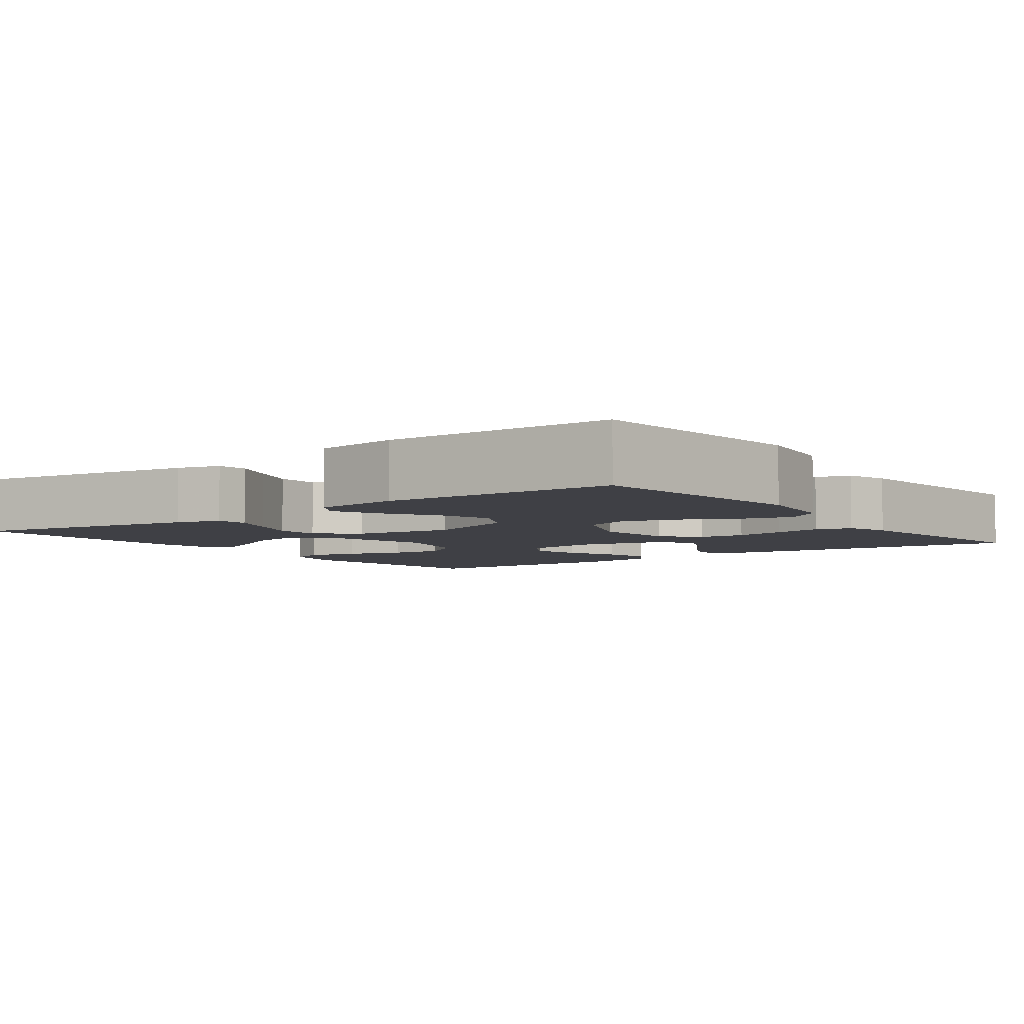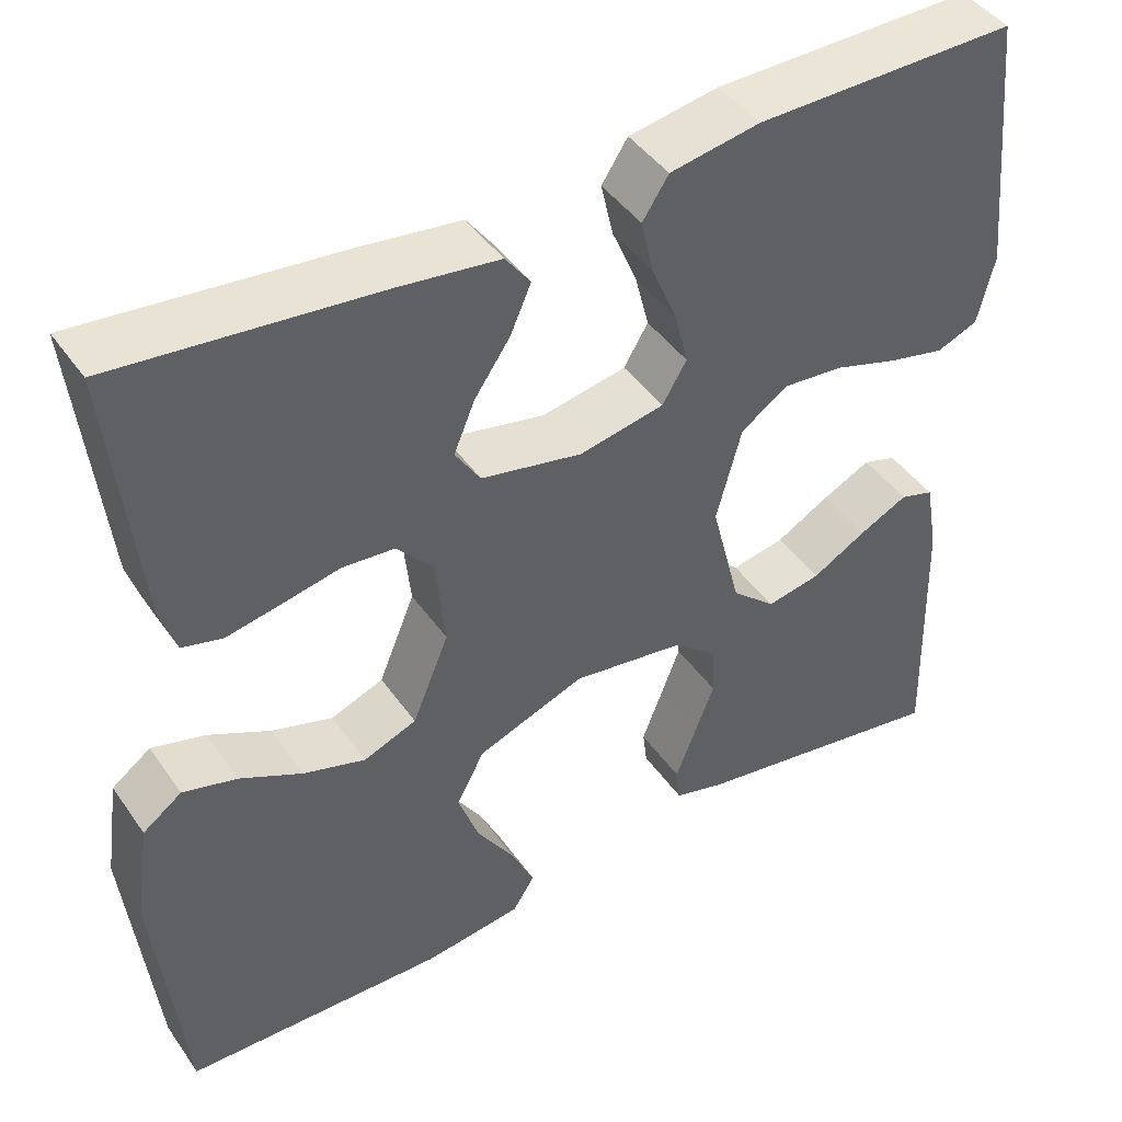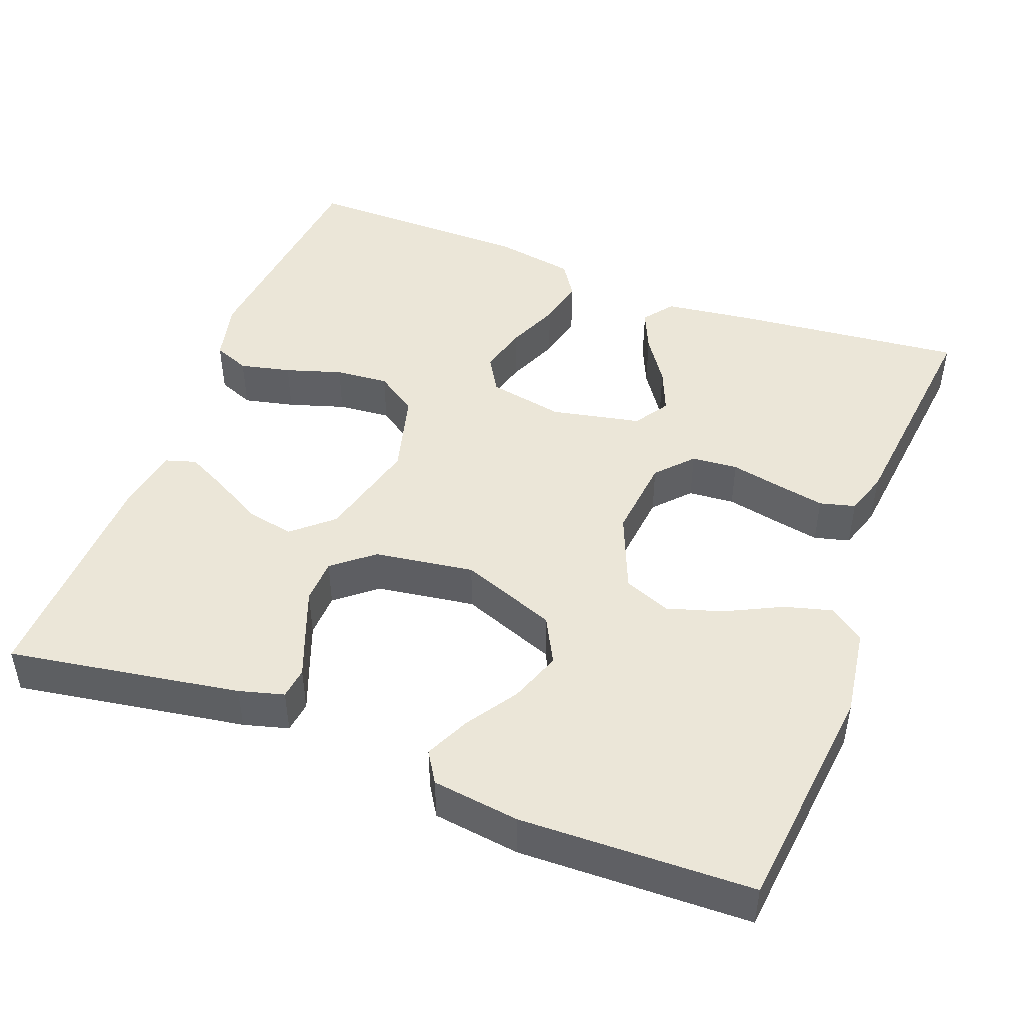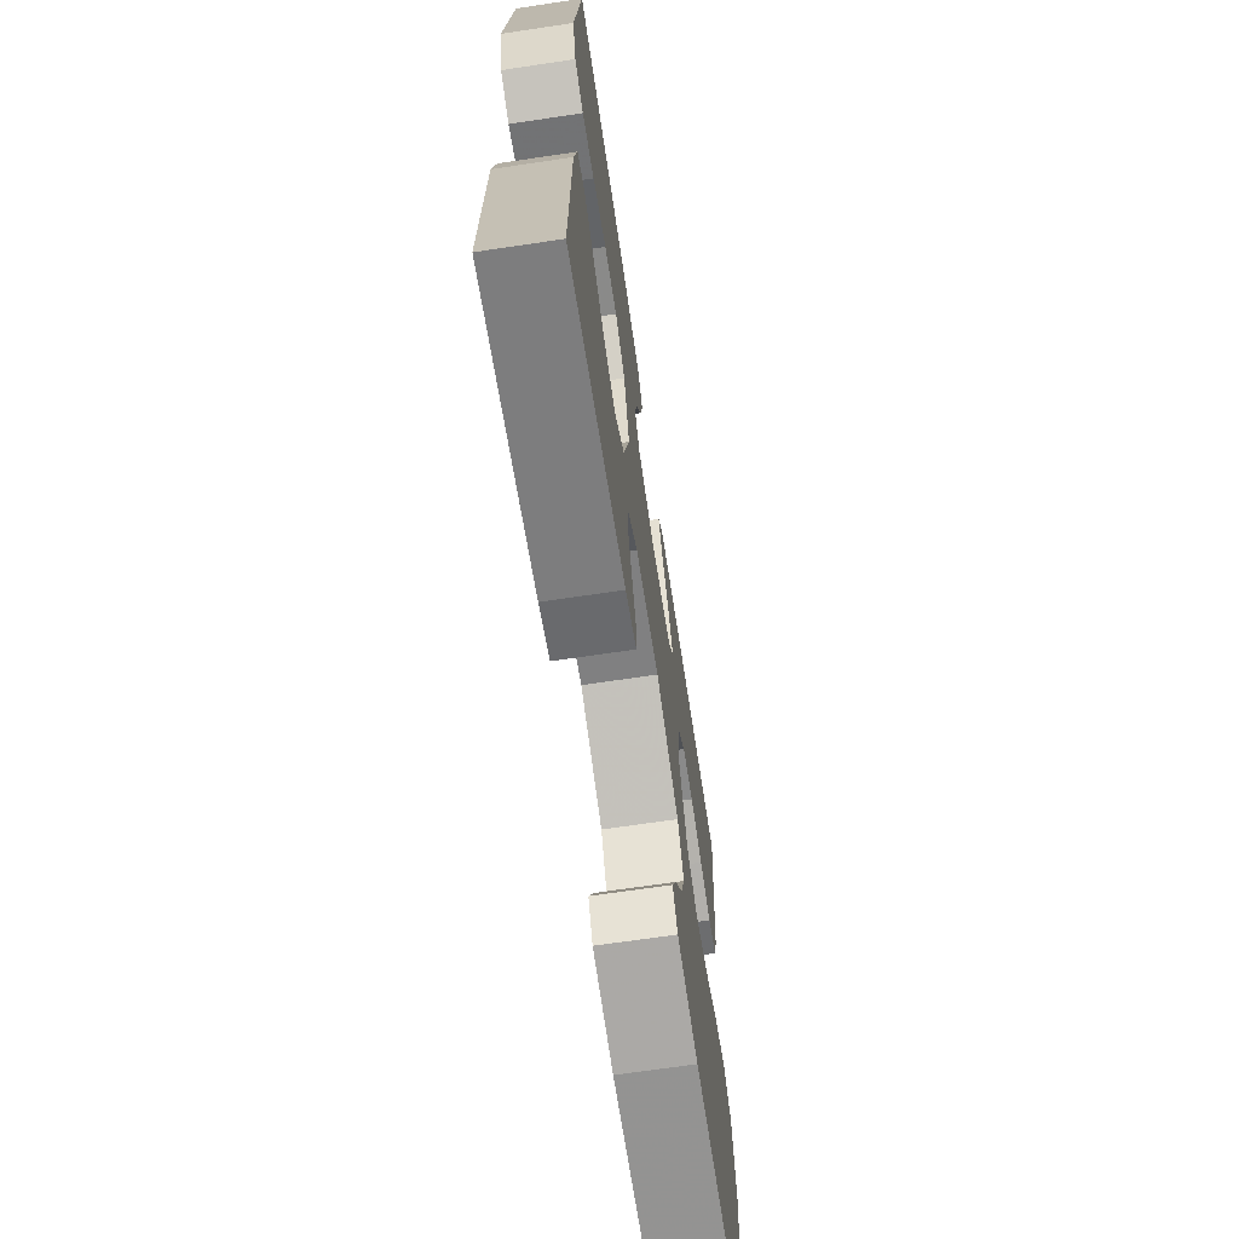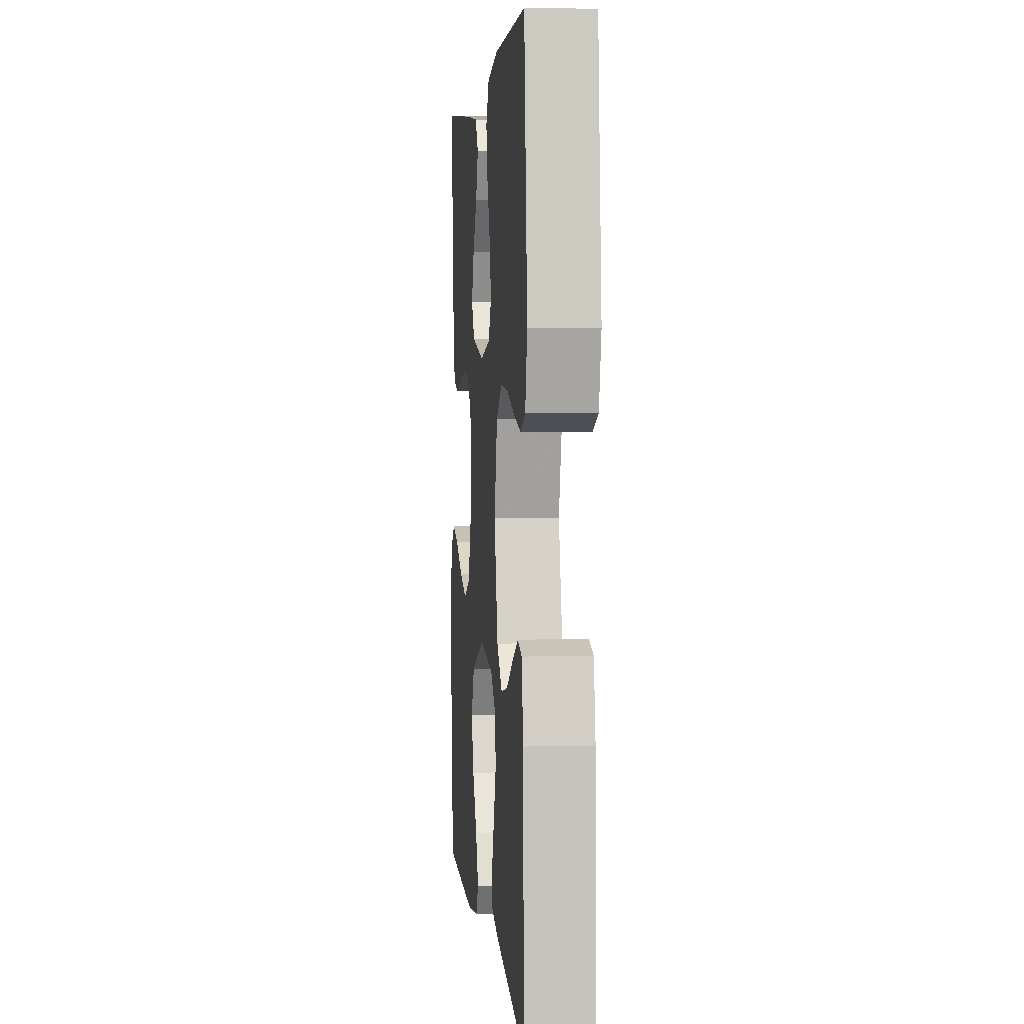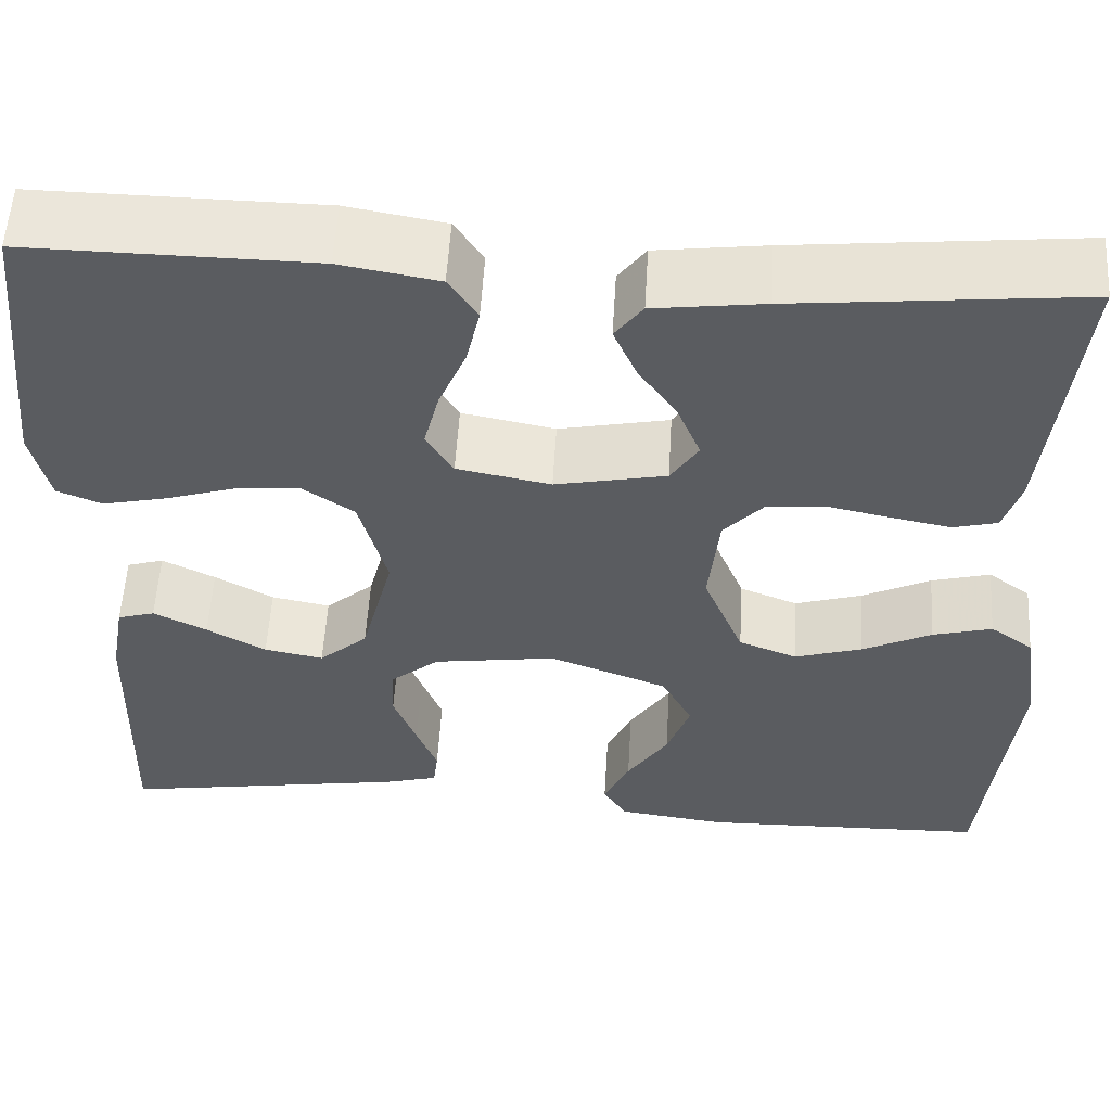
<metadata>
{"format":"obj","ext":"obj","renderer":"f3d","projection":"perspective","resolution":1024,"background":"white","views":[{"elev":-5.2,"azim":-143.5,"up":"+Y"},{"elev":44.1,"azim":-32.5,"up":"+Z"},{"elev":46.5,"azim":-159.1,"up":"+Y"},{"elev":-68.2,"azim":98.5,"up":"+Z"},{"elev":3.4,"azim":84.7,"up":"+Z"},{"elev":55.6,"azim":-176.6,"up":"+Z"}]}
</metadata>
<code>
v -0.5 0.07 -0.5
v -0.532 0.07 -0.2
v -0.515 0.07 -0.084
v -0.47 0.07 -0.051
v -0.408 0.07 -0.068
v -0.336 0.07 -0.104
v -0.265 0.07 -0.126
v -0.204 0.07 -0.102
v -0.162 0.07 0
v -0.173 0.07 0.107
v -0.215 0.07 0.153
v -0.275 0.07 0.158
v -0.342 0.07 0.144
v -0.404 0.07 0.132
v -0.45 0.07 0.144
v -0.468 0.07 0.2
v -0.5 0.07 0.5
v -0.2 0.07 0.469
v -0.085 0.07 0.454
v -0.056 0.07 0.415
v -0.08 0.07 0.36
v -0.121 0.07 0.3
v -0.145 0.07 0.242
v -0.116 0.07 0.197
v 0 0.07 0.173
v 0.098 0.07 0.192
v 0.126 0.07 0.239
v 0.11 0.07 0.302
v 0.081 0.07 0.371
v 0.067 0.07 0.433
v 0.097 0.07 0.479
v 0.2 0.07 0.497
v 0.5 0.07 0.5
v 0.53 0.07 0.2
v 0.511 0.07 0.12
v 0.464 0.07 0.101
v 0.398 0.07 0.116
v 0.325 0.07 0.139
v 0.256 0.07 0.145
v 0.202 0.07 0.108
v 0.173 0.07 0
v 0.207 0.07 -0.133
v 0.258 0.07 -0.178
v 0.32 0.07 -0.166
v 0.382 0.07 -0.131
v 0.438 0.07 -0.103
v 0.477 0.07 -0.115
v 0.492 0.07 -0.2
v 0.5 0.07 -0.5
v 0.2 0.07 -0.451
v 0.142 0.07 -0.435
v 0.137 0.07 -0.394
v 0.159 0.07 -0.337
v 0.183 0.07 -0.274
v 0.181 0.07 -0.216
v 0.129 0.07 -0.173
v 0 0.07 -0.154
v -0.124 0.07 -0.201
v -0.156 0.07 -0.262
v -0.132 0.07 -0.329
v -0.089 0.07 -0.395
v -0.062 0.07 -0.453
v -0.087 0.07 -0.493
v -0.2 0.07 -0.508
v -0.5 0 -0.5
v -0.532 0 -0.2
v -0.515 0 -0.084
v -0.47 0 -0.051
v -0.408 0 -0.068
v -0.336 0 -0.104
v -0.265 0 -0.126
v -0.204 0 -0.102
v -0.162 0 0
v -0.173 0 0.107
v -0.215 0 0.153
v -0.275 0 0.158
v -0.342 0 0.144
v -0.404 0 0.132
v -0.45 0 0.144
v -0.468 0 0.2
v -0.5 0 0.5
v -0.2 0 0.469
v -0.085 0 0.454
v -0.056 0 0.415
v -0.08 0 0.36
v -0.121 0 0.3
v -0.145 0 0.242
v -0.116 0 0.197
v 0 0 0.173
v 0.098 0 0.192
v 0.126 0 0.239
v 0.11 0 0.302
v 0.081 0 0.371
v 0.067 0 0.433
v 0.097 0 0.479
v 0.2 0 0.497
v 0.5 0 0.5
v 0.53 0 0.2
v 0.511 0 0.12
v 0.464 0 0.101
v 0.398 0 0.116
v 0.325 0 0.139
v 0.256 0 0.145
v 0.202 0 0.108
v 0.173 0 0
v 0.207 0 -0.133
v 0.258 0 -0.178
v 0.32 0 -0.166
v 0.382 0 -0.131
v 0.438 0 -0.103
v 0.477 0 -0.115
v 0.492 0 -0.2
v 0.5 0 -0.5
v 0.2 0 -0.451
v 0.142 0 -0.435
v 0.137 0 -0.394
v 0.159 0 -0.337
v 0.183 0 -0.274
v 0.181 0 -0.216
v 0.129 0 -0.173
v 0 0 -0.154
v -0.124 0 -0.201
v -0.156 0 -0.262
v -0.132 0 -0.329
v -0.089 0 -0.395
v -0.062 0 -0.453
v -0.087 0 -0.493
v -0.2 0 -0.508
f 4 5 6
f 3 4 6
f 2 3 6
f 1 2 6
f 64 1 6
f 63 64 6
f 62 63 6
f 61 62 6
f 60 61 6
f 59 60 6 7
f 58 59 7 8
f 57 58 8 9
f 56 57 9 10
f 55 56 10 11
f 51 52 53
f 50 51 53
f 49 50 53
f 48 49 53
f 47 48 53
f 46 47 53
f 45 46 53
f 44 45 53
f 43 44 53 54
f 42 43 54 55
f 36 37 38
f 35 36 38
f 34 35 38
f 33 34 38
f 32 33 38
f 31 32 38
f 30 31 38
f 29 30 38
f 28 29 38
f 27 28 38 39
f 26 27 39 40
f 20 21 22
f 19 20 22
f 18 19 22
f 17 18 22
f 16 17 22
f 15 16 22
f 14 15 22
f 13 14 22
f 12 13 22
f 11 12 22 23
f 41 42 55 11
f 25 26 40 41
f 24 25 41 11
f 11 23 24
f 70 69 68
f 70 68 67
f 70 67 66
f 70 66 65
f 70 65 128
f 70 128 127
f 70 127 126
f 70 126 125
f 70 125 124
f 71 70 124 123
f 72 71 123 122
f 73 72 122 121
f 74 73 121 120
f 75 74 120 119
f 117 116 115
f 117 115 114
f 117 114 113
f 117 113 112
f 117 112 111
f 117 111 110
f 117 110 109
f 117 109 108
f 118 117 108 107
f 119 118 107 106
f 102 101 100
f 102 100 99
f 102 99 98
f 102 98 97
f 102 97 96
f 102 96 95
f 102 95 94
f 102 94 93
f 102 93 92
f 103 102 92 91
f 104 103 91 90
f 86 85 84
f 86 84 83
f 86 83 82
f 86 82 81
f 86 81 80
f 86 80 79
f 86 79 78
f 86 78 77
f 86 77 76
f 87 86 76 75
f 75 119 106 105
f 105 104 90 89
f 75 105 89 88
f 88 87 75
f 1 65 66 2
f 2 66 67 3
f 3 67 68 4
f 4 68 69 5
f 5 69 70 6
f 6 70 71 7
f 7 71 72 8
f 8 72 73 9
f 9 73 74 10
f 10 74 75 11
f 11 75 76 12
f 12 76 77 13
f 13 77 78 14
f 14 78 79 15
f 15 79 80 16
f 16 80 81 17
f 17 81 82 18
f 18 82 83 19
f 19 83 84 20
f 20 84 85 21
f 21 85 86 22
f 22 86 87 23
f 23 87 88 24
f 24 88 89 25
f 25 89 90 26
f 26 90 91 27
f 27 91 92 28
f 28 92 93 29
f 29 93 94 30
f 30 94 95 31
f 31 95 96 32
f 32 96 97 33
f 33 97 98 34
f 34 98 99 35
f 35 99 100 36
f 36 100 101 37
f 37 101 102 38
f 38 102 103 39
f 39 103 104 40
f 40 104 105 41
f 41 105 106 42
f 42 106 107 43
f 43 107 108 44
f 44 108 109 45
f 45 109 110 46
f 46 110 111 47
f 47 111 112 48
f 48 112 113 49
f 49 113 114 50
f 50 114 115 51
f 51 115 116 52
f 52 116 117 53
f 53 117 118 54
f 54 118 119 55
f 55 119 120 56
f 56 120 121 57
f 57 121 122 58
f 58 122 123 59
f 59 123 124 60
f 60 124 125 61
f 61 125 126 62
f 62 126 127 63
f 63 127 128 64
f 64 128 65 1

</code>
